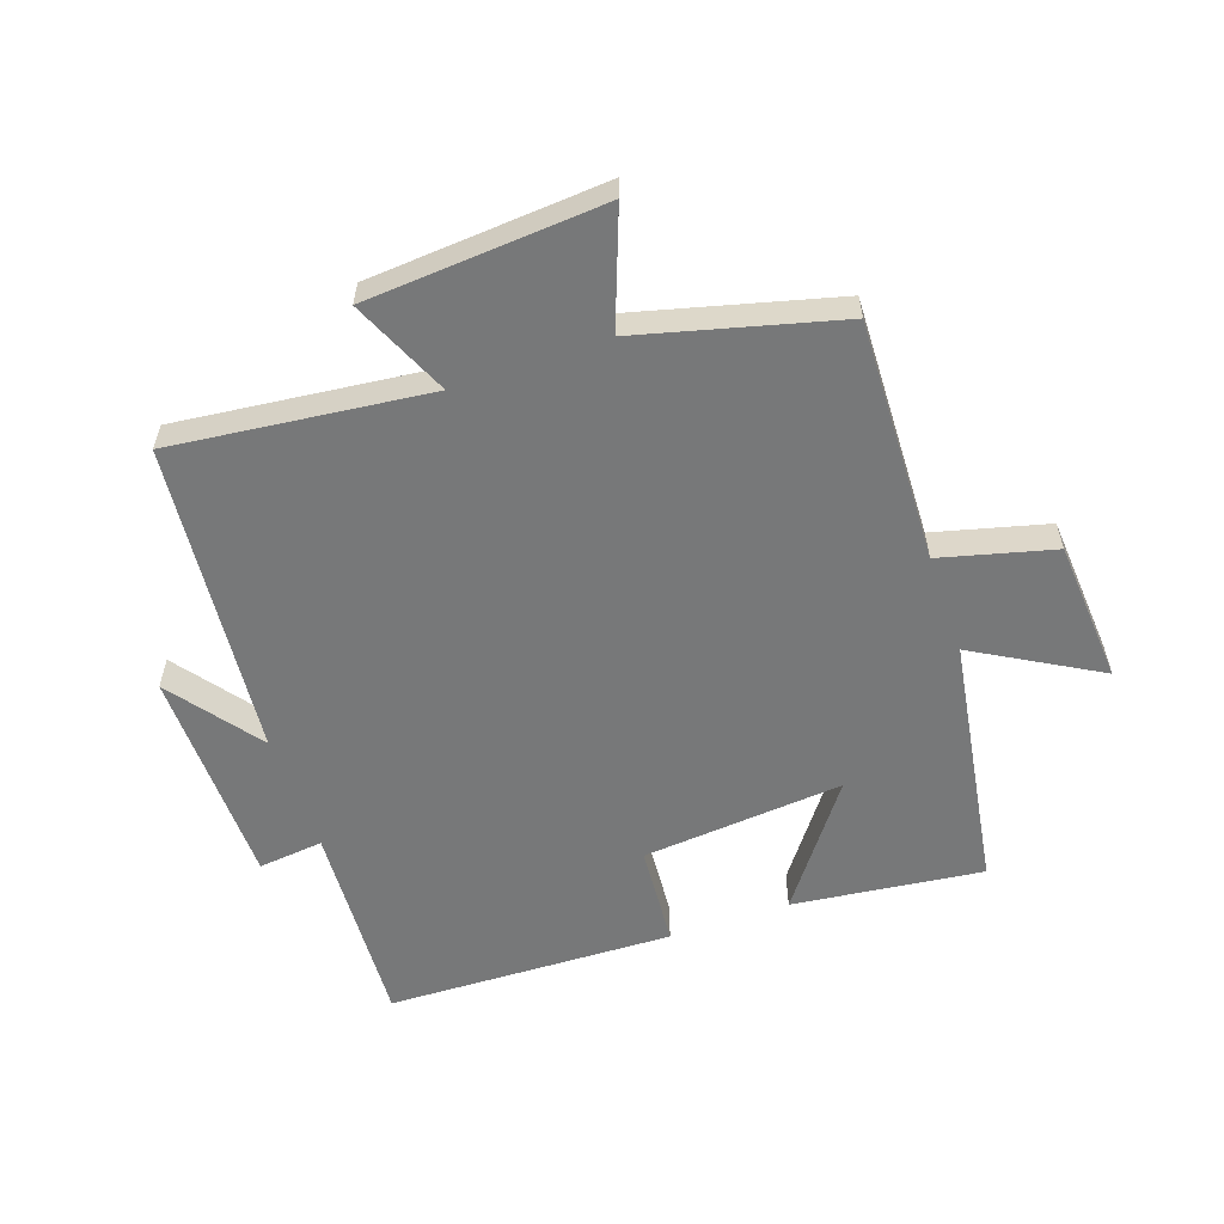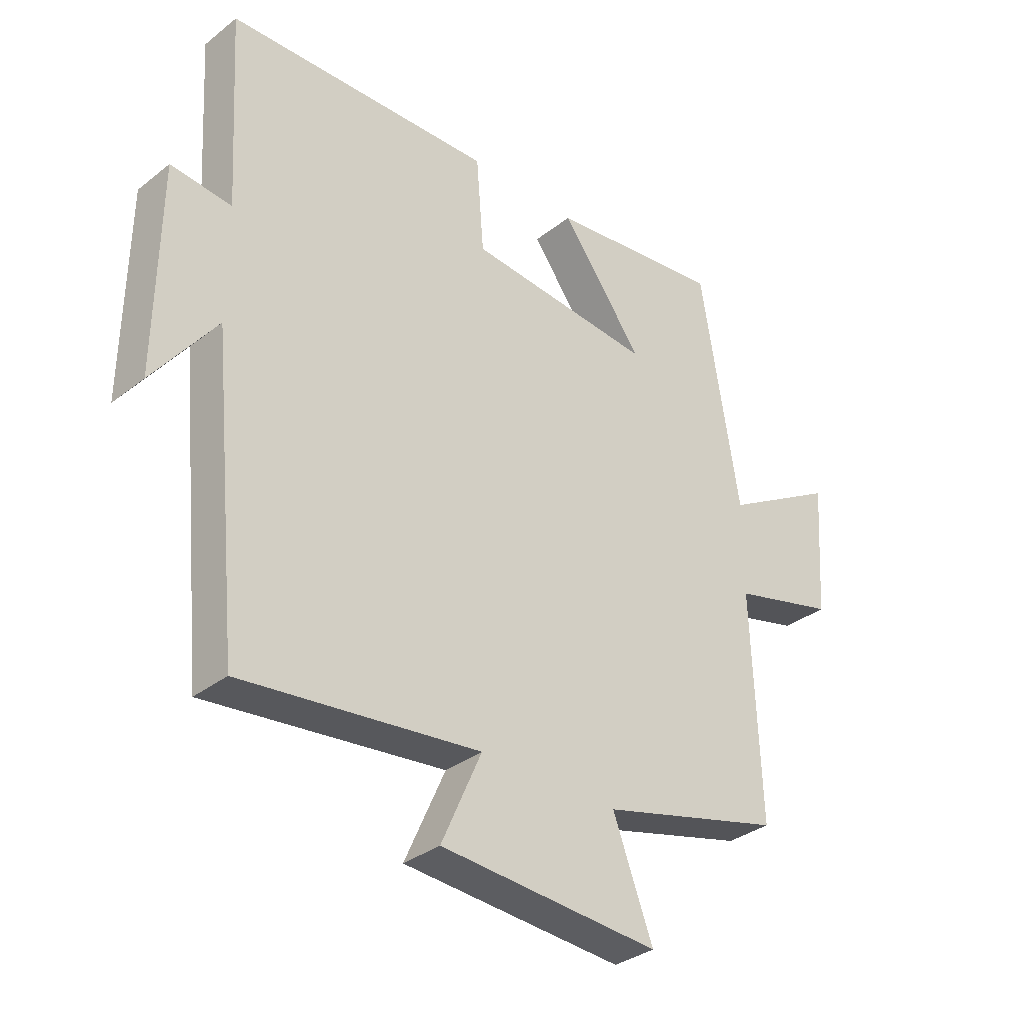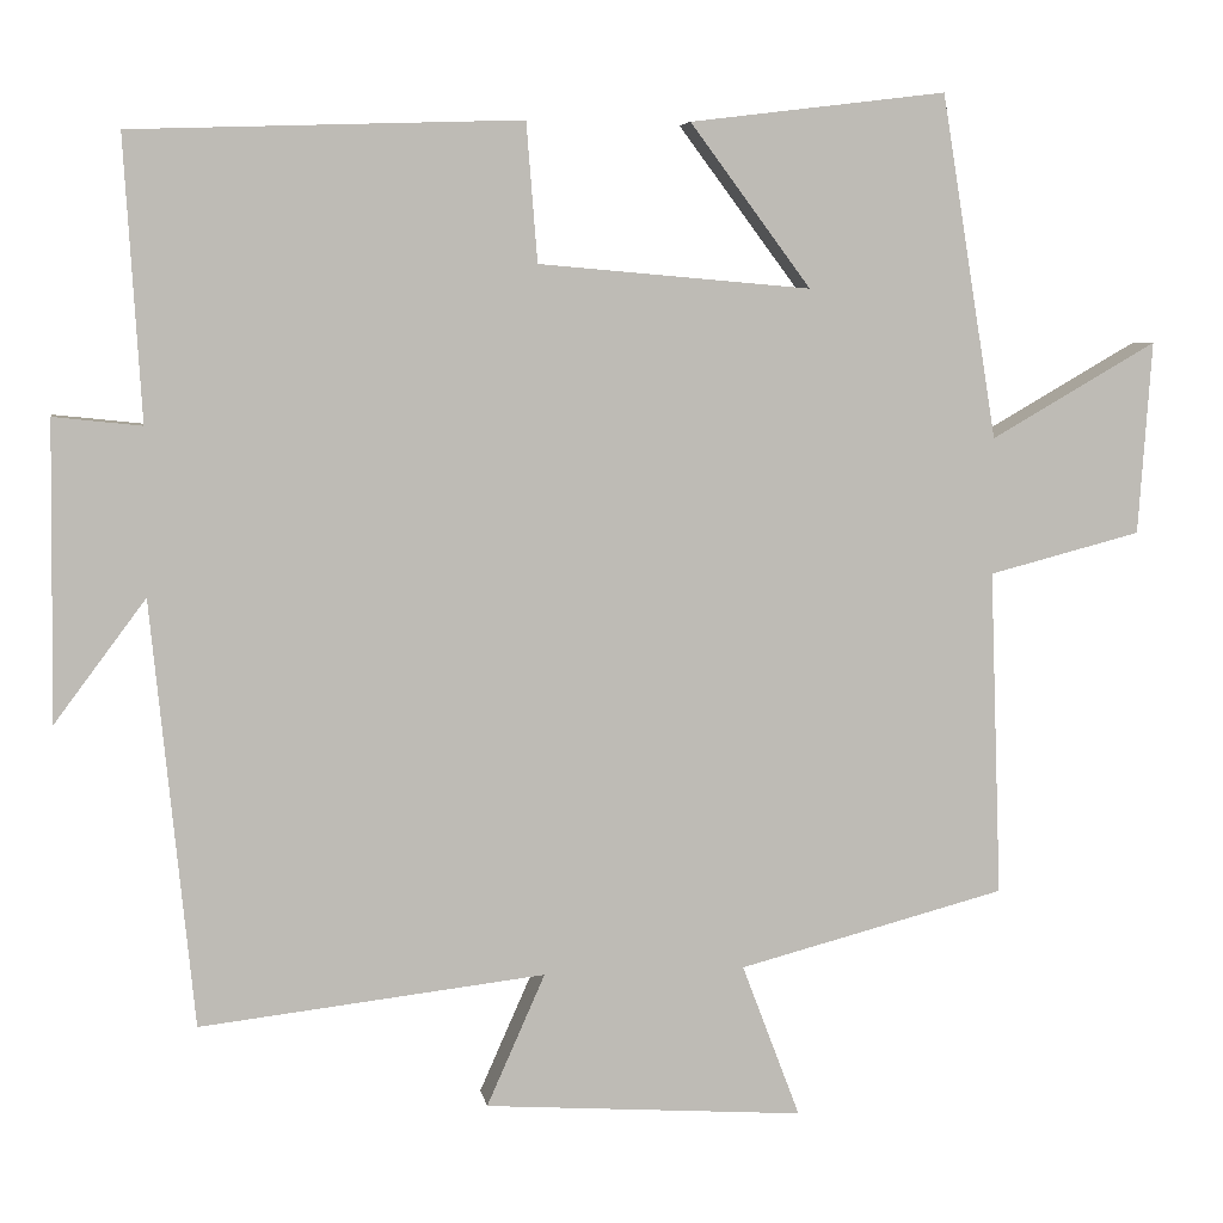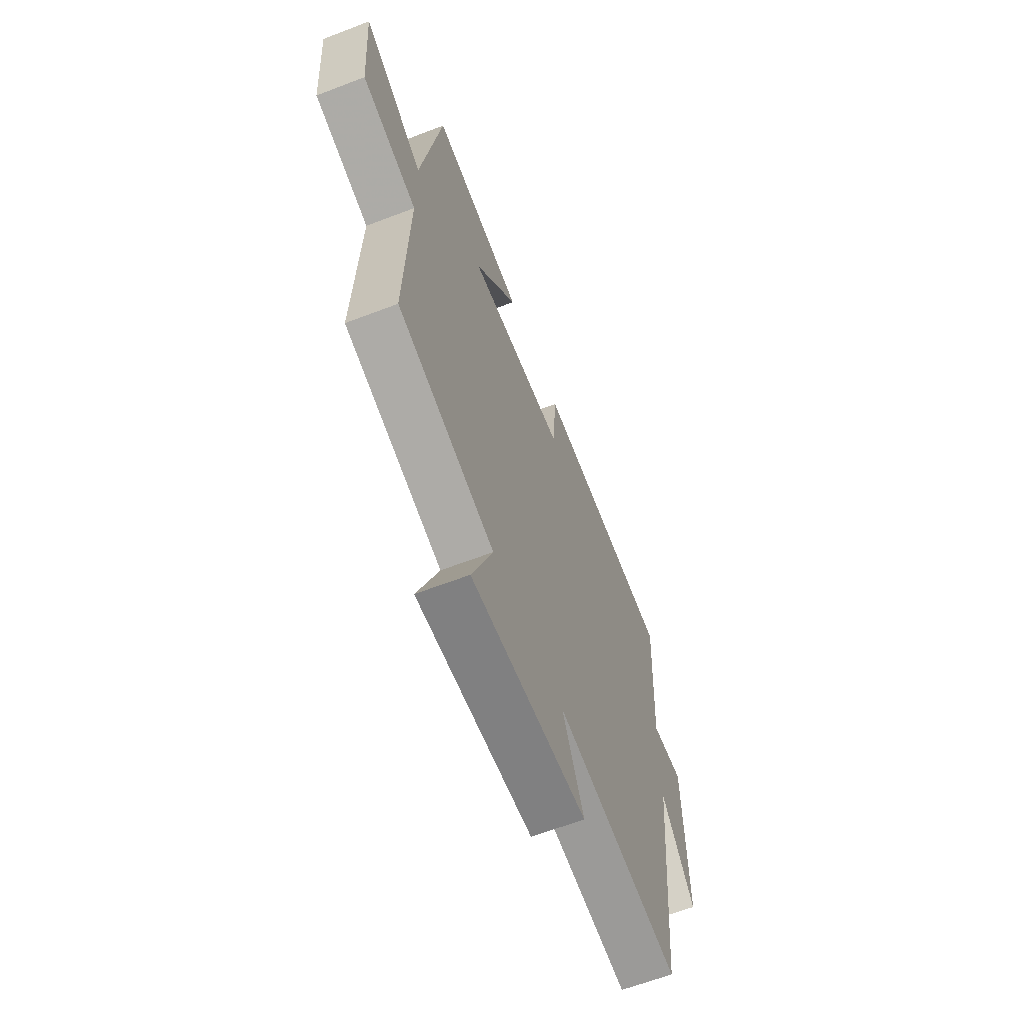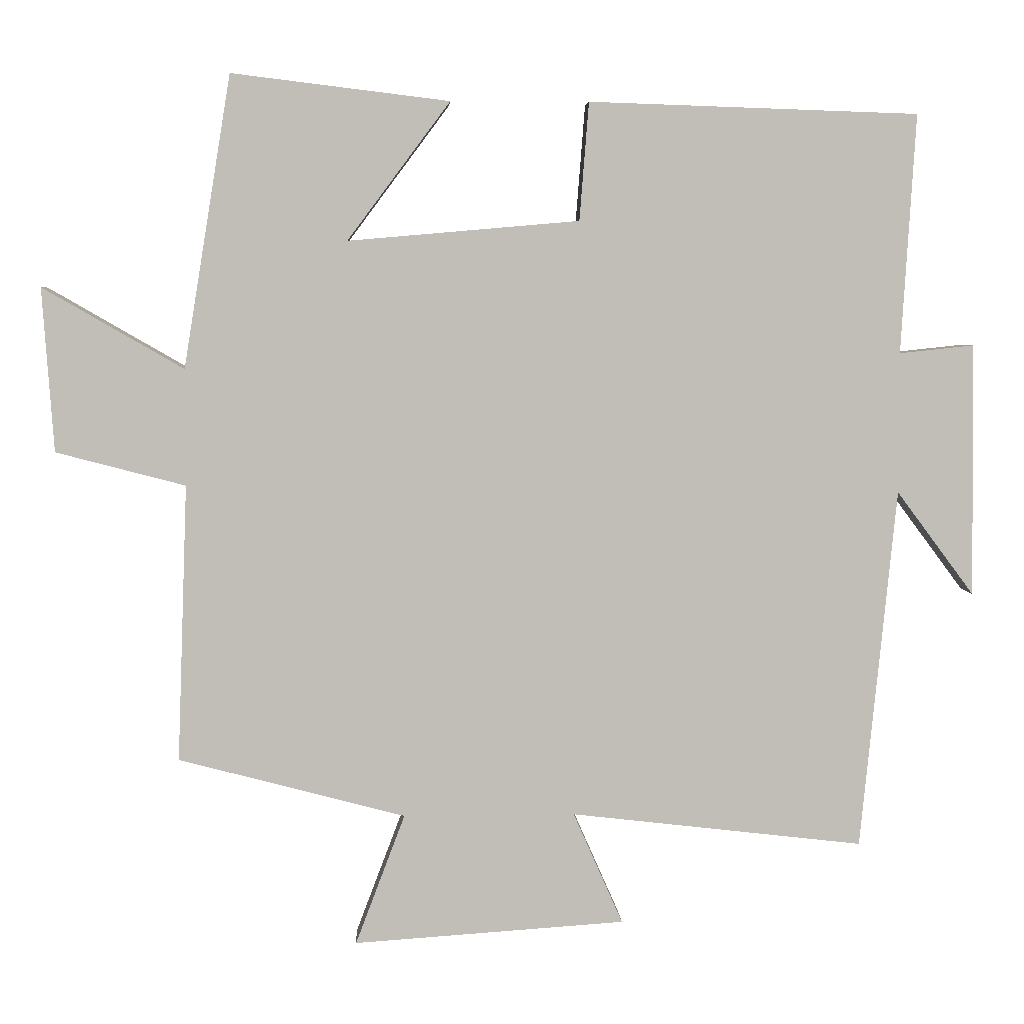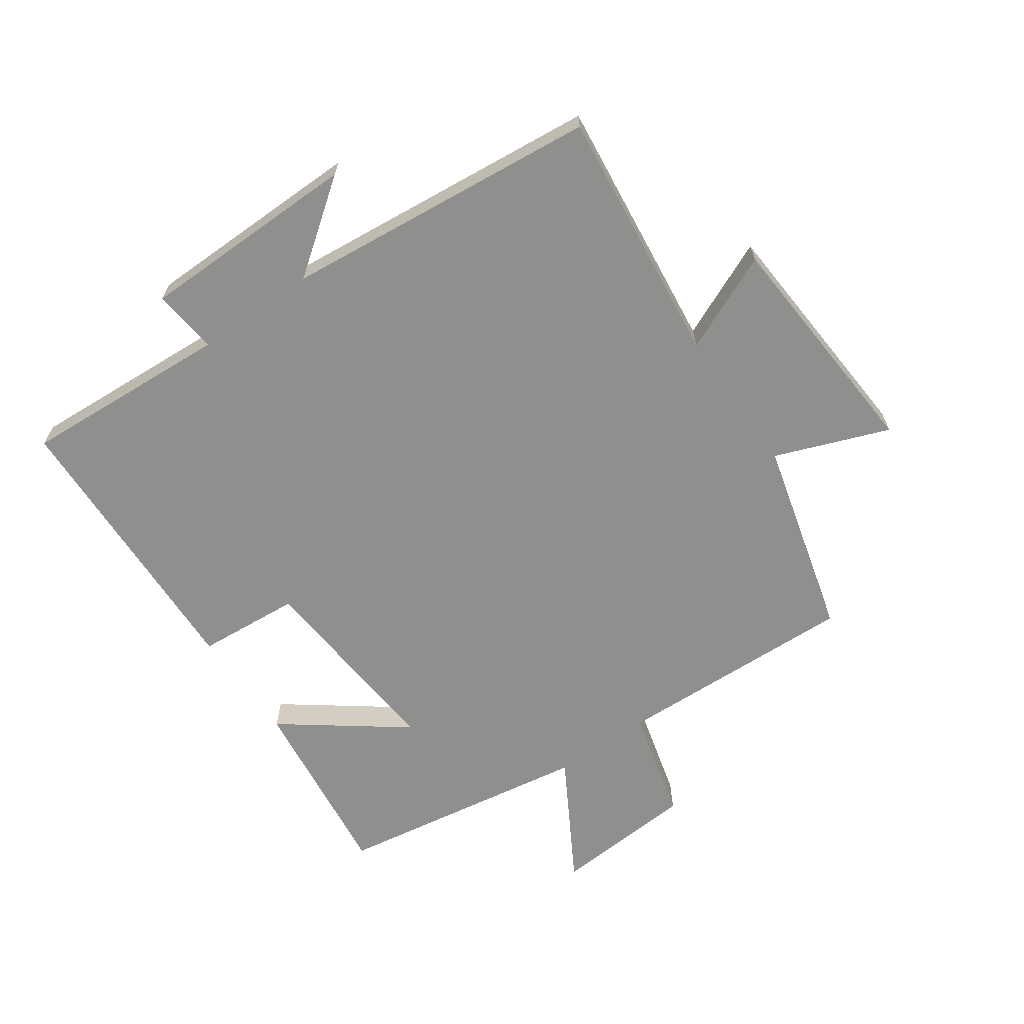
<metadata>
{"format":"obj","ext":"obj","renderer":"f3d","projection":"perspective","resolution":1024,"background":"white","views":[{"elev":-57.3,"azim":-160.7,"up":"+Y"},{"elev":-33.6,"azim":136.8,"up":"+Z"},{"elev":5.9,"azim":170.8,"up":"+Z"},{"elev":-63.7,"azim":-68.8,"up":"+Z"},{"elev":4.7,"azim":-2.8,"up":"+Z"},{"elev":-65.2,"azim":125.0,"up":"+Y"}]}
</metadata>
<code>
v -0.514 0.07 -0.417
v -0.5 0.07 -0.031
v -0.68 0.07 0.016
v -0.696 0.07 0.244
v -0.5 0.07 0.131
v -0.434 0.07 0.537
v -0.131 0.07 0.5
v -0.274 0.07 0.308
v 0.048 0.07 0.336
v 0.061 0.07 0.5
v 0.52 0.07 0.485
v 0.5 0.07 0.152
v 0.604 0.07 0.163
v 0.608 0.07 -0.189
v 0.5 0.07 -0.044
v 0.45 0.07 -0.547
v 0.042 0.07 -0.5
v 0.111 0.07 -0.656
v -0.267 0.07 -0.682
v -0.198 0.07 -0.5
v -0.514 0 -0.417
v -0.5 0 -0.031
v -0.68 0 0.016
v -0.696 0 0.244
v -0.5 0 0.131
v -0.434 0 0.537
v -0.131 0 0.5
v -0.274 0 0.308
v 0.048 0 0.336
v 0.061 0 0.5
v 0.52 0 0.485
v 0.5 0 0.152
v 0.604 0 0.163
v 0.608 0 -0.189
v 0.5 0 -0.044
v 0.45 0 -0.547
v 0.042 0 -0.5
v 0.111 0 -0.656
v -0.267 0 -0.682
v -0.198 0 -0.5
f 17 18 19 20
f 17 20 1 2
f 15 16 17 2
f 12 13 14 15
f 12 15 2 3
f 9 10 11 12
f 8 9 12
f 5 6 7 8
f 5 8 12
f 3 4 5
f 3 5 12
f 40 39 38 37
f 22 21 40 37
f 22 37 36 35
f 35 34 33 32
f 23 22 35 32
f 32 31 30 29
f 32 29 28
f 28 27 26 25
f 32 28 25
f 25 24 23
f 32 25 23
f 1 21 22 2
f 2 22 23 3
f 3 23 24 4
f 4 24 25 5
f 5 25 26 6
f 6 26 27 7
f 7 27 28 8
f 8 28 29 9
f 9 29 30 10
f 10 30 31 11
f 11 31 32 12
f 12 32 33 13
f 13 33 34 14
f 14 34 35 15
f 15 35 36 16
f 16 36 37 17
f 17 37 38 18
f 18 38 39 19
f 19 39 40 20
f 20 40 21 1

</code>
